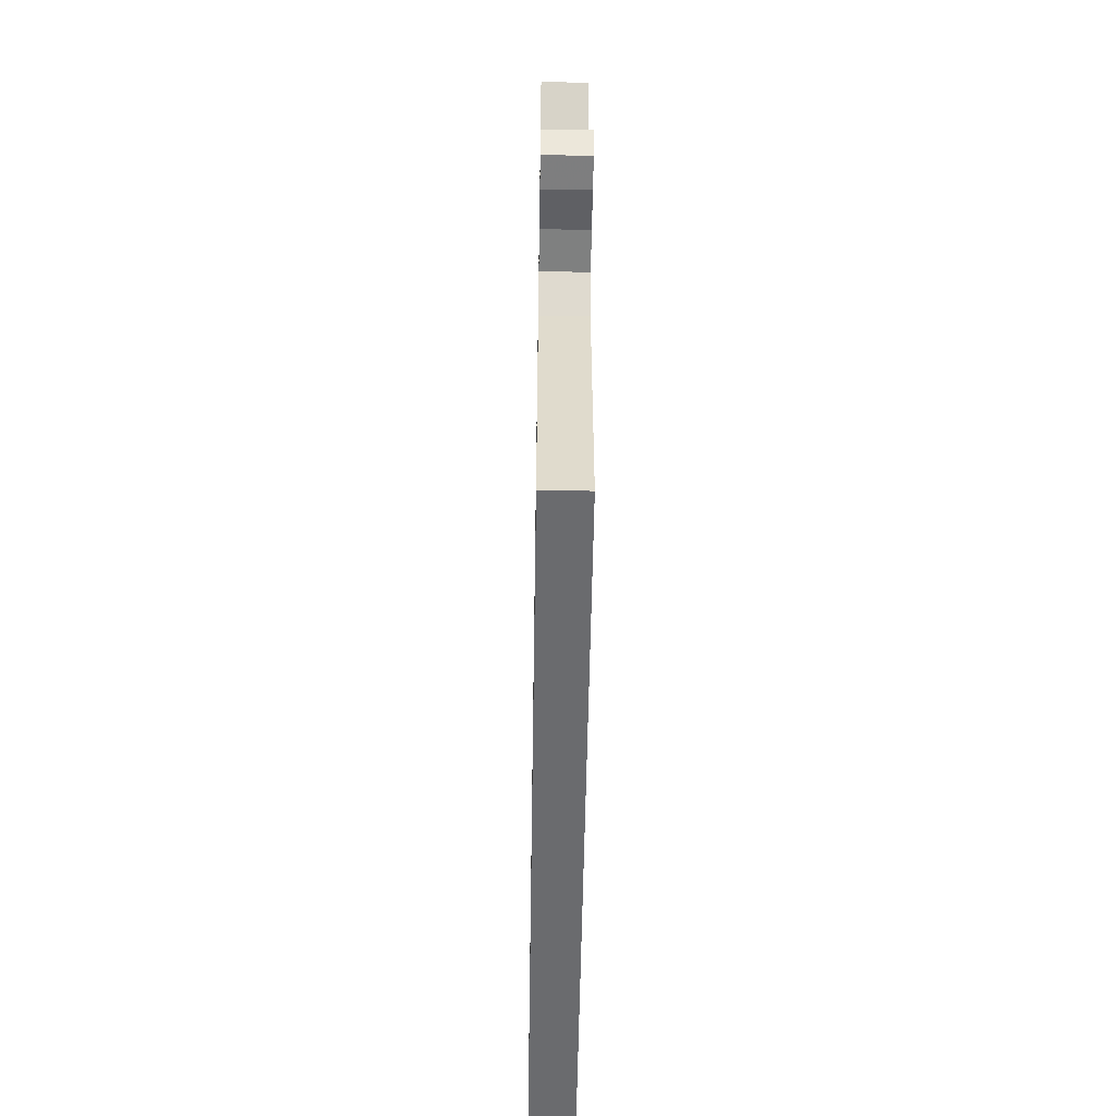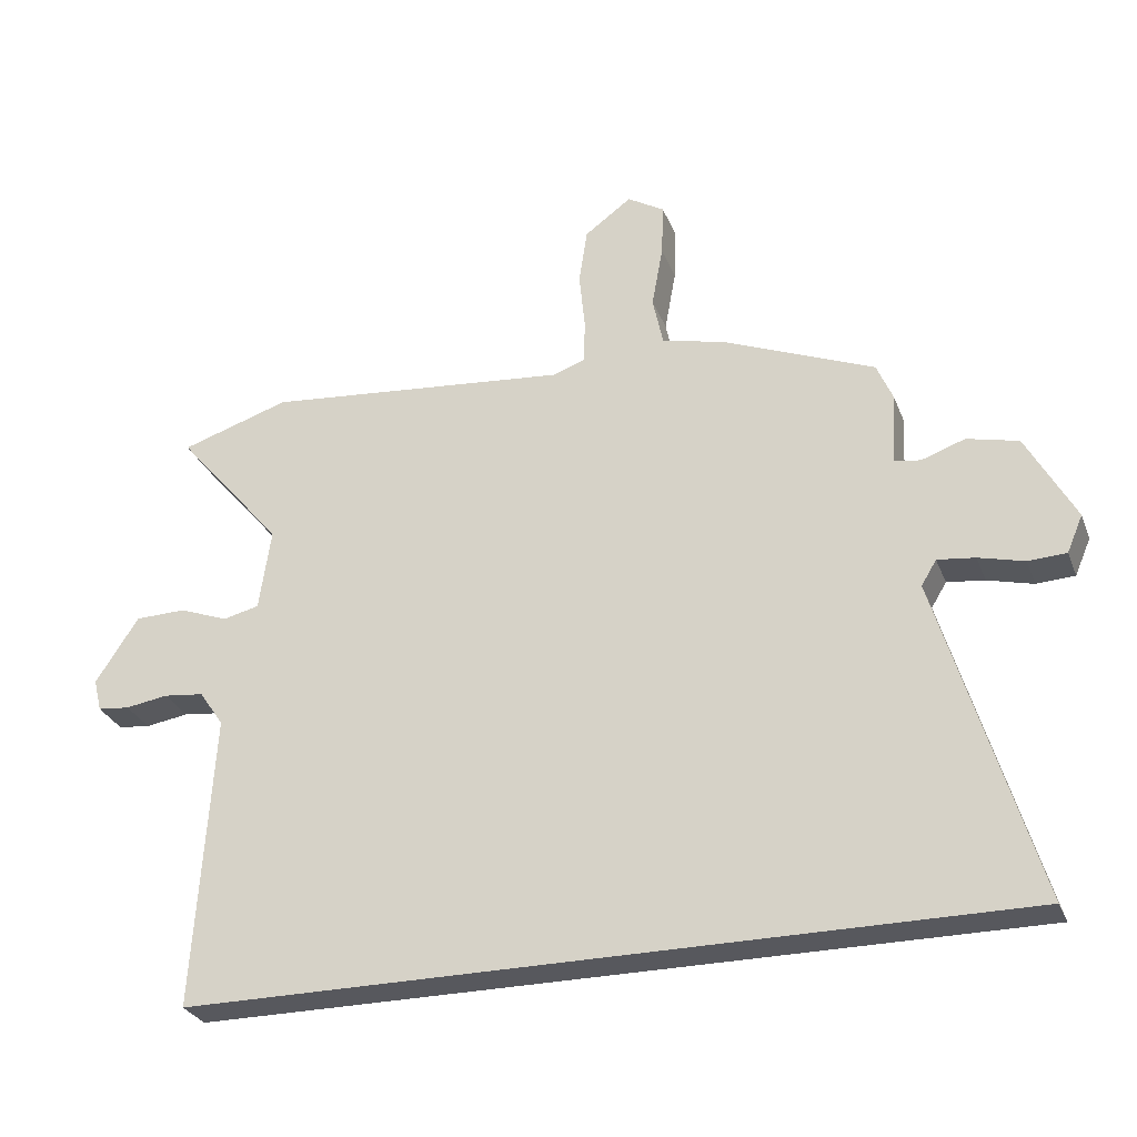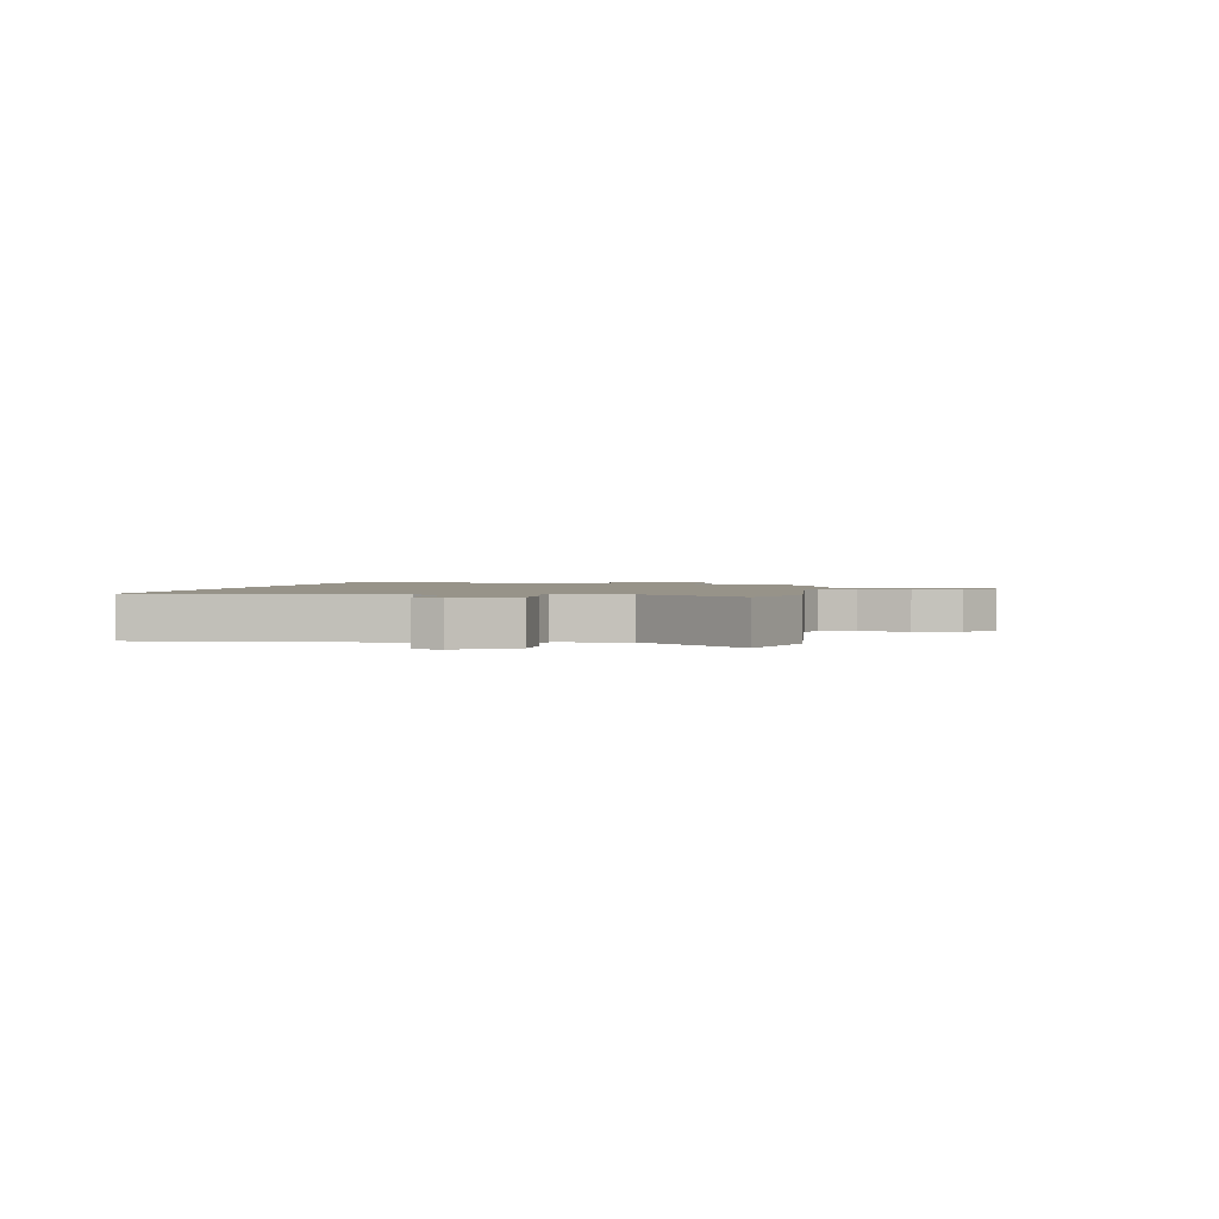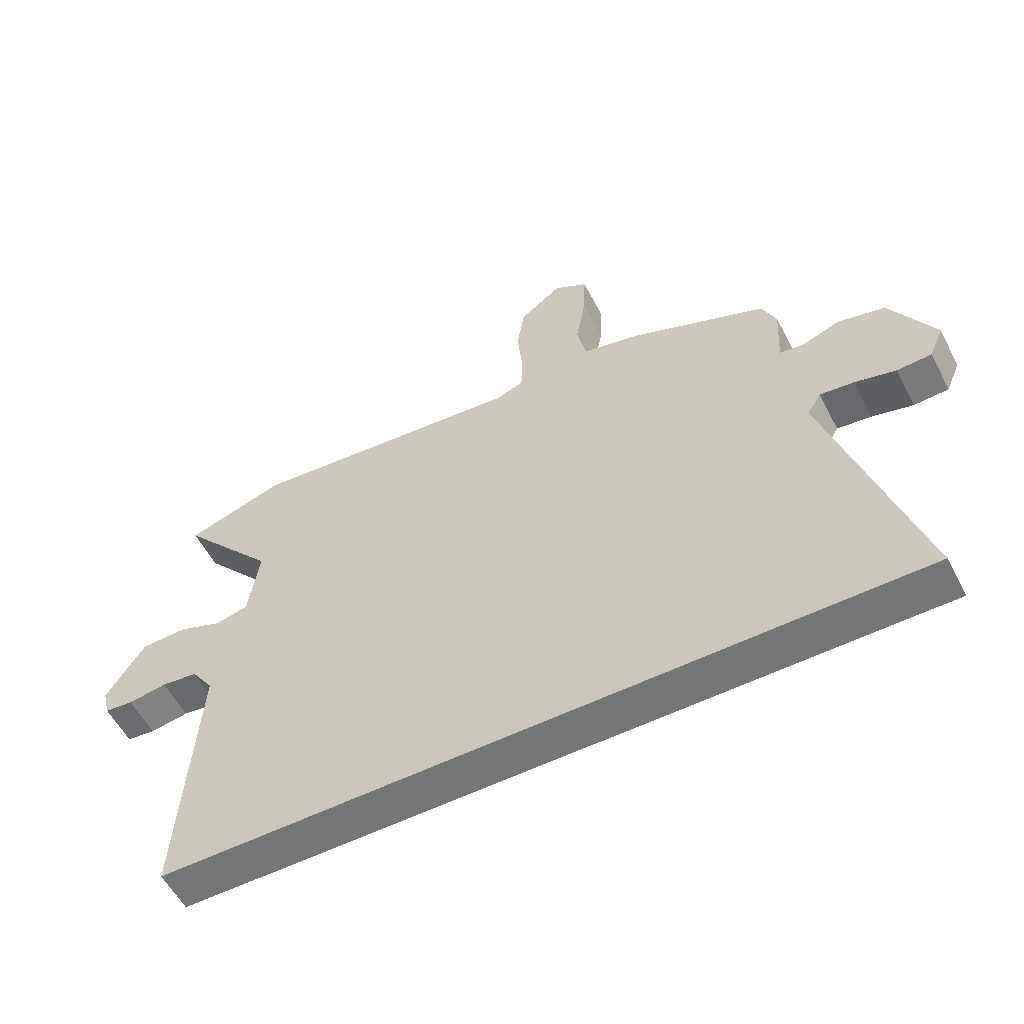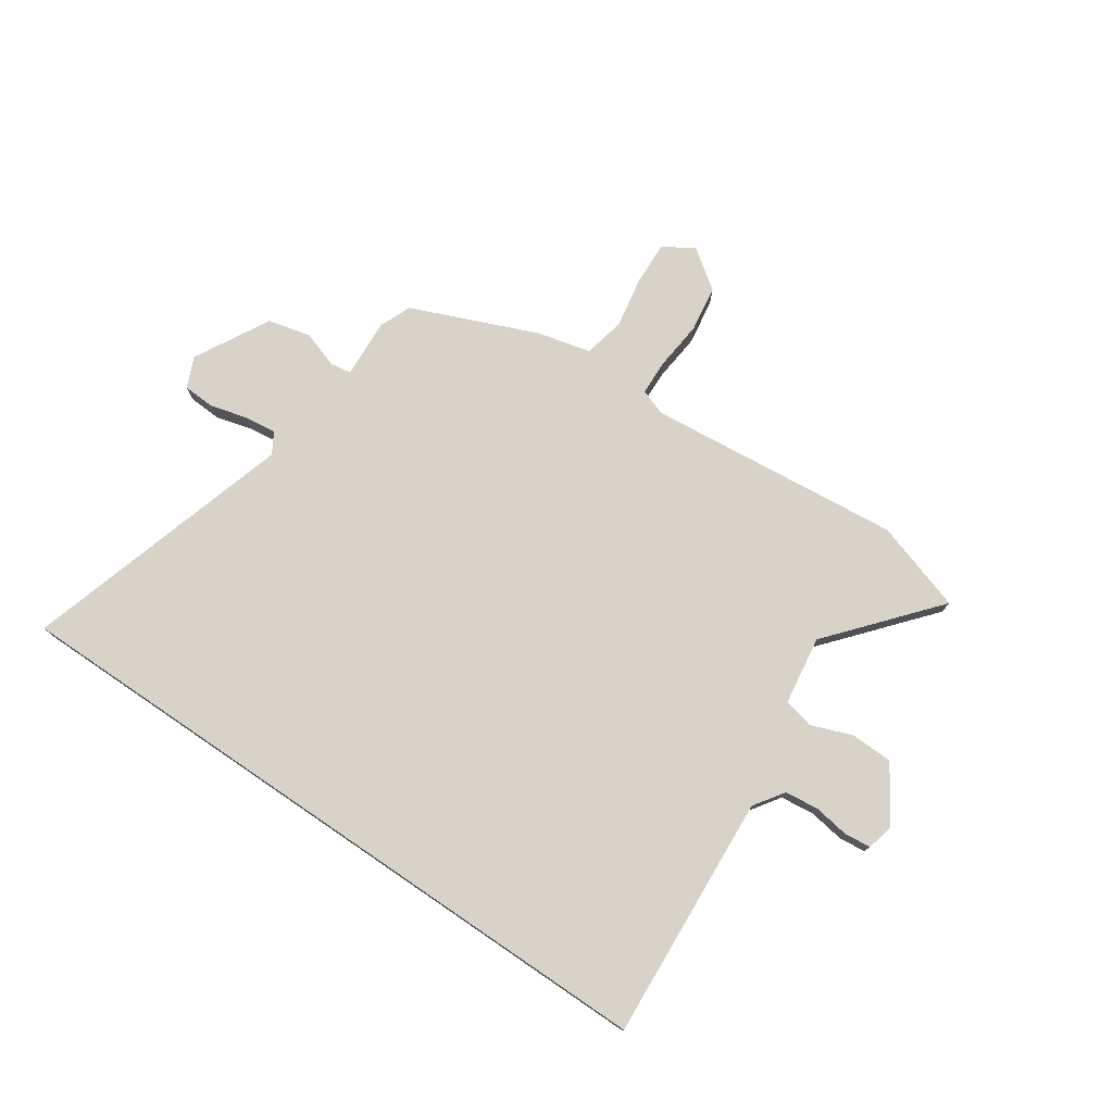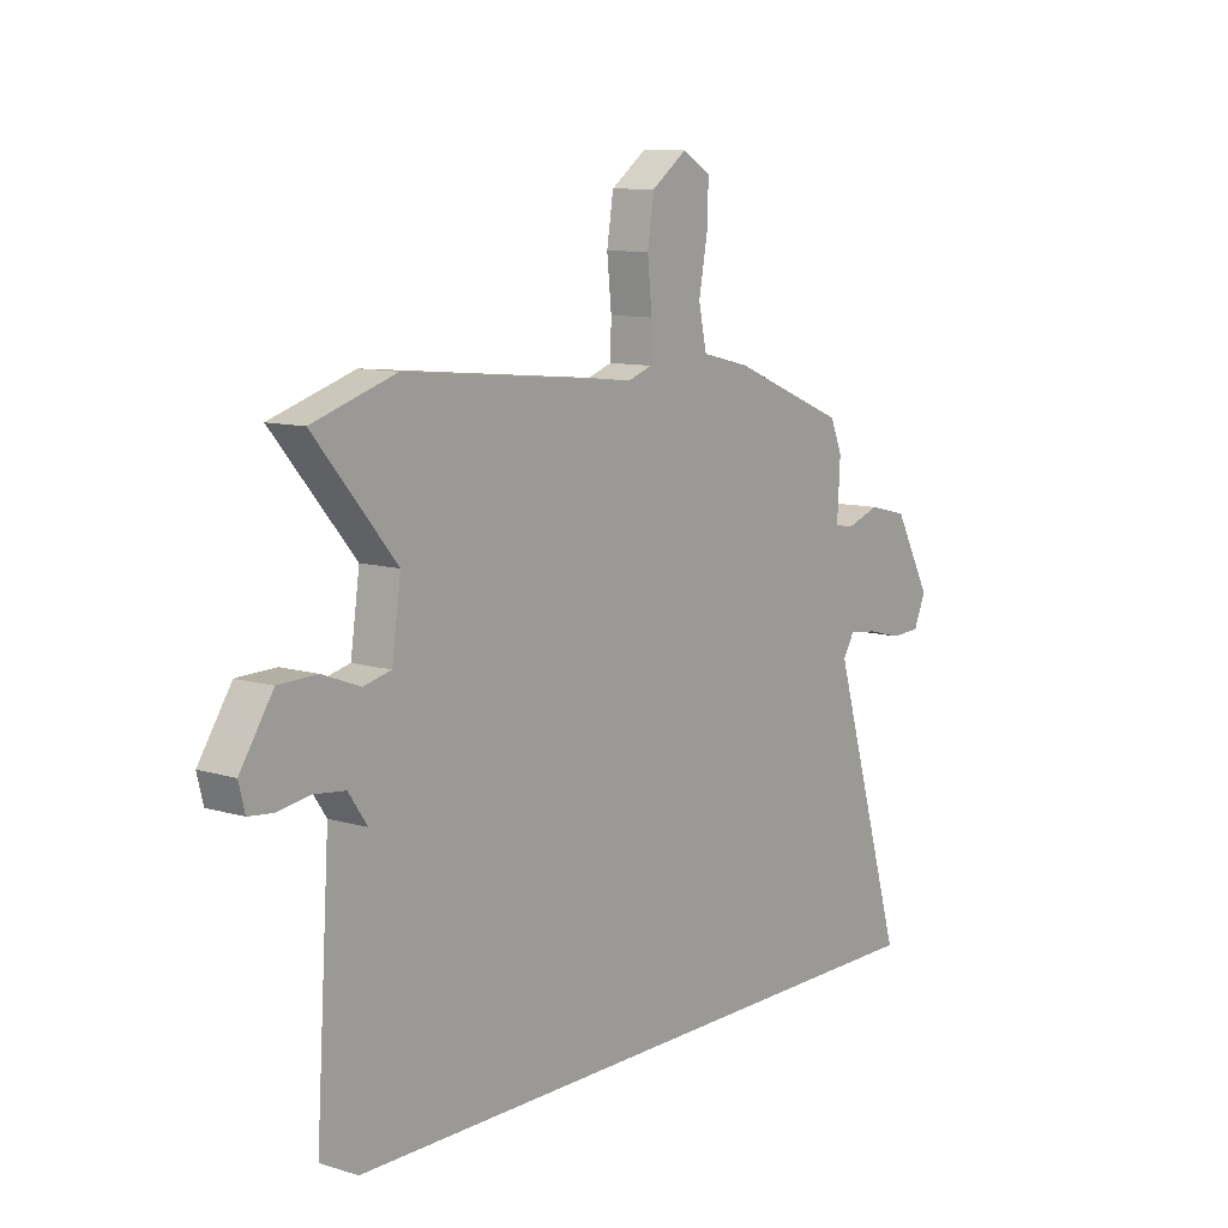
<metadata>
{"format":"obj","ext":"obj","renderer":"f3d","projection":"perspective","resolution":1024,"background":"white","views":[{"elev":-53.4,"azim":-90.9,"up":"+Z"},{"elev":-28.9,"azim":18.8,"up":"+Z"},{"elev":1.5,"azim":-79.3,"up":"+Y"},{"elev":-56.5,"azim":27.4,"up":"+Z"},{"elev":76.0,"azim":-145.8,"up":"+Y"},{"elev":10.1,"azim":-52.3,"up":"+Z"}]}
</metadata>
<code>
v 0.492 0.07 0.37
v 0.516 0.07 0.313
v 0.51 0.07 0.204
v 0.549 0.07 0.198
v 0.615 0.07 0.221
v 0.693 0.07 0.202
v 0.767 0.07 0.066
v 0.743 0.07 0.01
v 0.685 0.07 0.007
v 0.616 0.07 0.025
v 0.559 0.07 0.032
v 0.536 0.07 -0.006
v 0.683 0.07 -0.5
v -0.572 0.07 -0.5
v -0.544 0.07 -0.053
v -0.581 0.07 0.001
v -0.642 0.07 0.008
v -0.707 0.07 -0.002
v -0.755 0.07 0.003
v -0.767 0.07 0.052
v -0.702 0.07 0.152
v -0.625 0.07 0.154
v -0.551 0.07 0.126
v -0.496 0.07 0.139
v -0.478 0.07 0.264
v -0.64 0.07 0.455
v -0.475 0.07 0.508
v -0.011 0.07 0.463
v 0.037 0.07 0.48
v 0.039 0.07 0.546
v 0.03 0.07 0.635
v 0.043 0.07 0.719
v 0.114 0.07 0.771
v 0.17 0.07 0.737
v 0.167 0.07 0.657
v 0.15 0.07 0.563
v 0.166 0.07 0.488
v 0.262 0.07 0.465
v 0.492 0 0.37
v 0.516 0 0.313
v 0.51 0 0.204
v 0.549 0 0.198
v 0.615 0 0.221
v 0.693 0 0.202
v 0.767 0 0.066
v 0.743 0 0.01
v 0.685 0 0.007
v 0.616 0 0.025
v 0.559 0 0.032
v 0.536 0 -0.006
v 0.683 0 -0.5
v -0.572 0 -0.5
v -0.544 0 -0.053
v -0.581 0 0.001
v -0.642 0 0.008
v -0.707 0 -0.002
v -0.755 0 0.003
v -0.767 0 0.052
v -0.702 0 0.152
v -0.625 0 0.154
v -0.551 0 0.126
v -0.496 0 0.139
v -0.478 0 0.264
v -0.64 0 0.455
v -0.475 0 0.508
v -0.011 0 0.463
v 0.037 0 0.48
v 0.039 0 0.546
v 0.03 0 0.635
v 0.043 0 0.719
v 0.114 0 0.771
v 0.17 0 0.737
v 0.167 0 0.657
v 0.15 0 0.563
v 0.166 0 0.488
v 0.262 0 0.465
f 1 2 3
f 38 1 3
f 37 38 3
f 34 35 36
f 33 34 36
f 32 33 36
f 31 32 36
f 30 31 36
f 29 30 36 37
f 28 29 37 3
f 27 28 3
f 26 27 3
f 25 26 3
f 21 22 23
f 20 21 23
f 19 20 23
f 18 19 23
f 17 18 23
f 16 17 23 24
f 15 16 24
f 14 15 24
f 13 14 24
f 12 13 24
f 25 3 4
f 24 25 4
f 12 24 4
f 11 12 4
f 8 9 10
f 8 10 11
f 7 8 11
f 6 7 11
f 5 6 11
f 4 5 11
f 41 40 39
f 41 39 76
f 41 76 75
f 74 73 72
f 74 72 71
f 74 71 70
f 74 70 69
f 74 69 68
f 75 74 68 67
f 41 75 67 66
f 41 66 65
f 41 65 64
f 41 64 63
f 61 60 59
f 61 59 58
f 61 58 57
f 61 57 56
f 61 56 55
f 62 61 55 54
f 62 54 53
f 62 53 52
f 62 52 51
f 62 51 50
f 42 41 63
f 42 63 62
f 42 62 50
f 42 50 49
f 48 47 46
f 49 48 46
f 49 46 45
f 49 45 44
f 49 44 43
f 49 43 42
f 1 39 40 2
f 2 40 41 3
f 3 41 42 4
f 4 42 43 5
f 5 43 44 6
f 6 44 45 7
f 7 45 46 8
f 8 46 47 9
f 9 47 48 10
f 10 48 49 11
f 11 49 50 12
f 12 50 51 13
f 13 51 52 14
f 14 52 53 15
f 15 53 54 16
f 16 54 55 17
f 17 55 56 18
f 18 56 57 19
f 19 57 58 20
f 20 58 59 21
f 21 59 60 22
f 22 60 61 23
f 23 61 62 24
f 24 62 63 25
f 25 63 64 26
f 26 64 65 27
f 27 65 66 28
f 28 66 67 29
f 29 67 68 30
f 30 68 69 31
f 31 69 70 32
f 32 70 71 33
f 33 71 72 34
f 34 72 73 35
f 35 73 74 36
f 36 74 75 37
f 37 75 76 38
f 38 76 39 1

</code>
